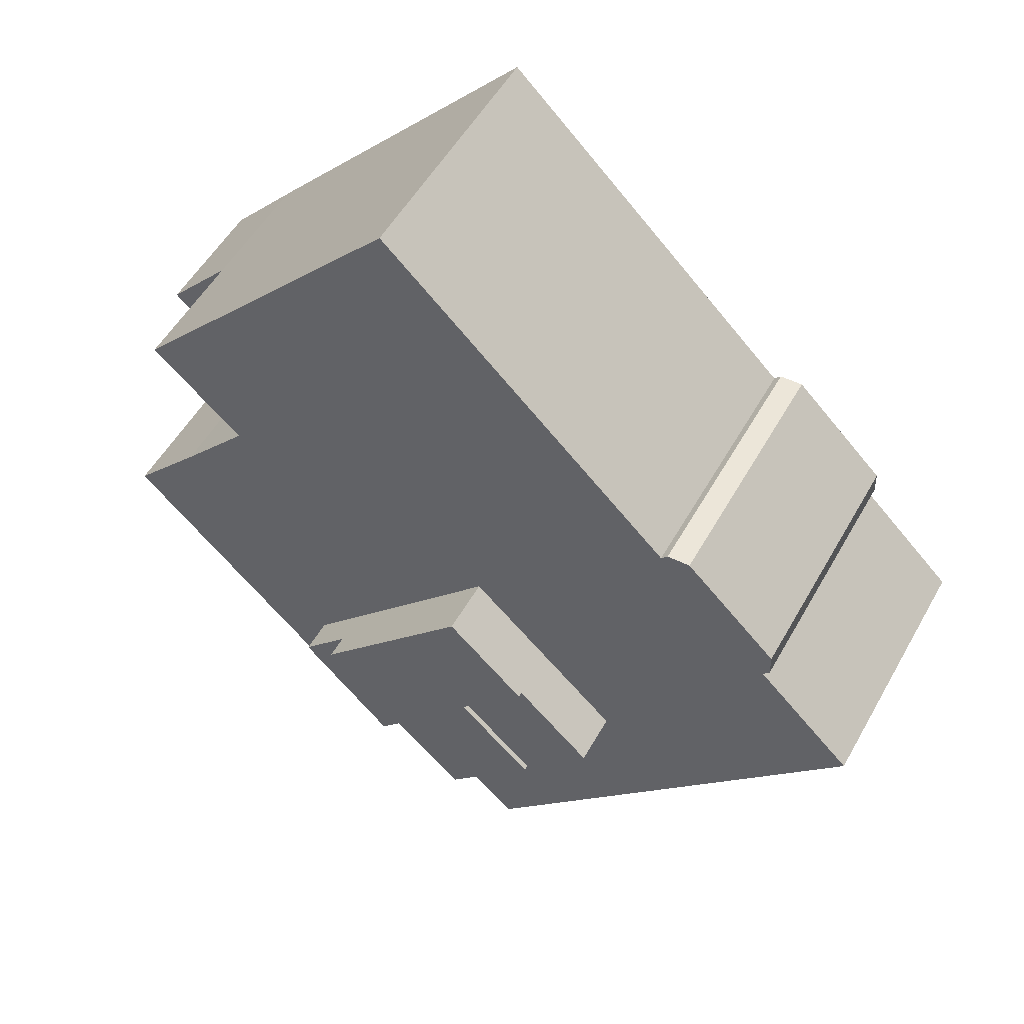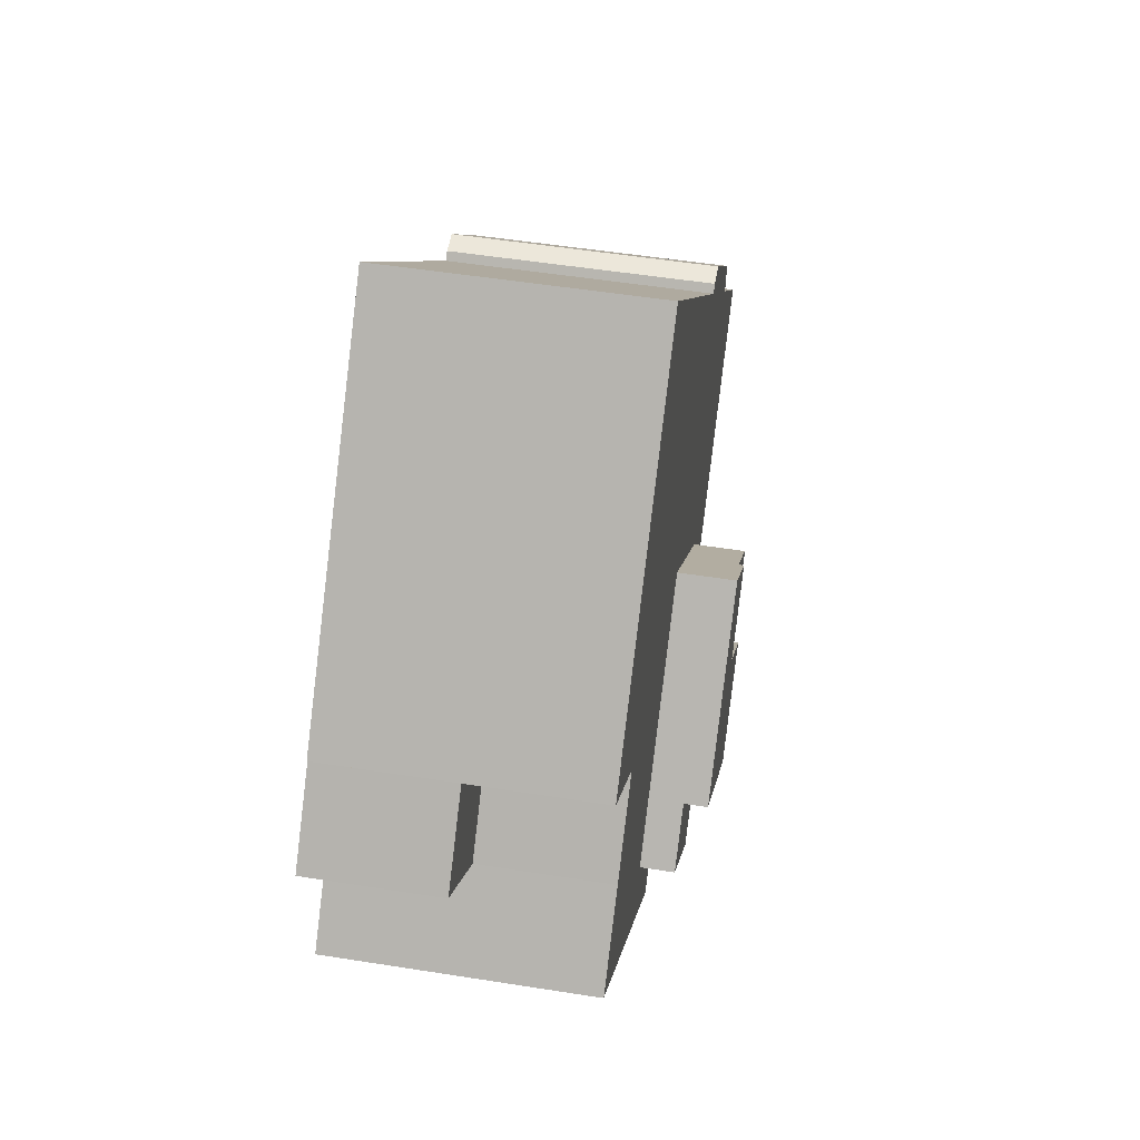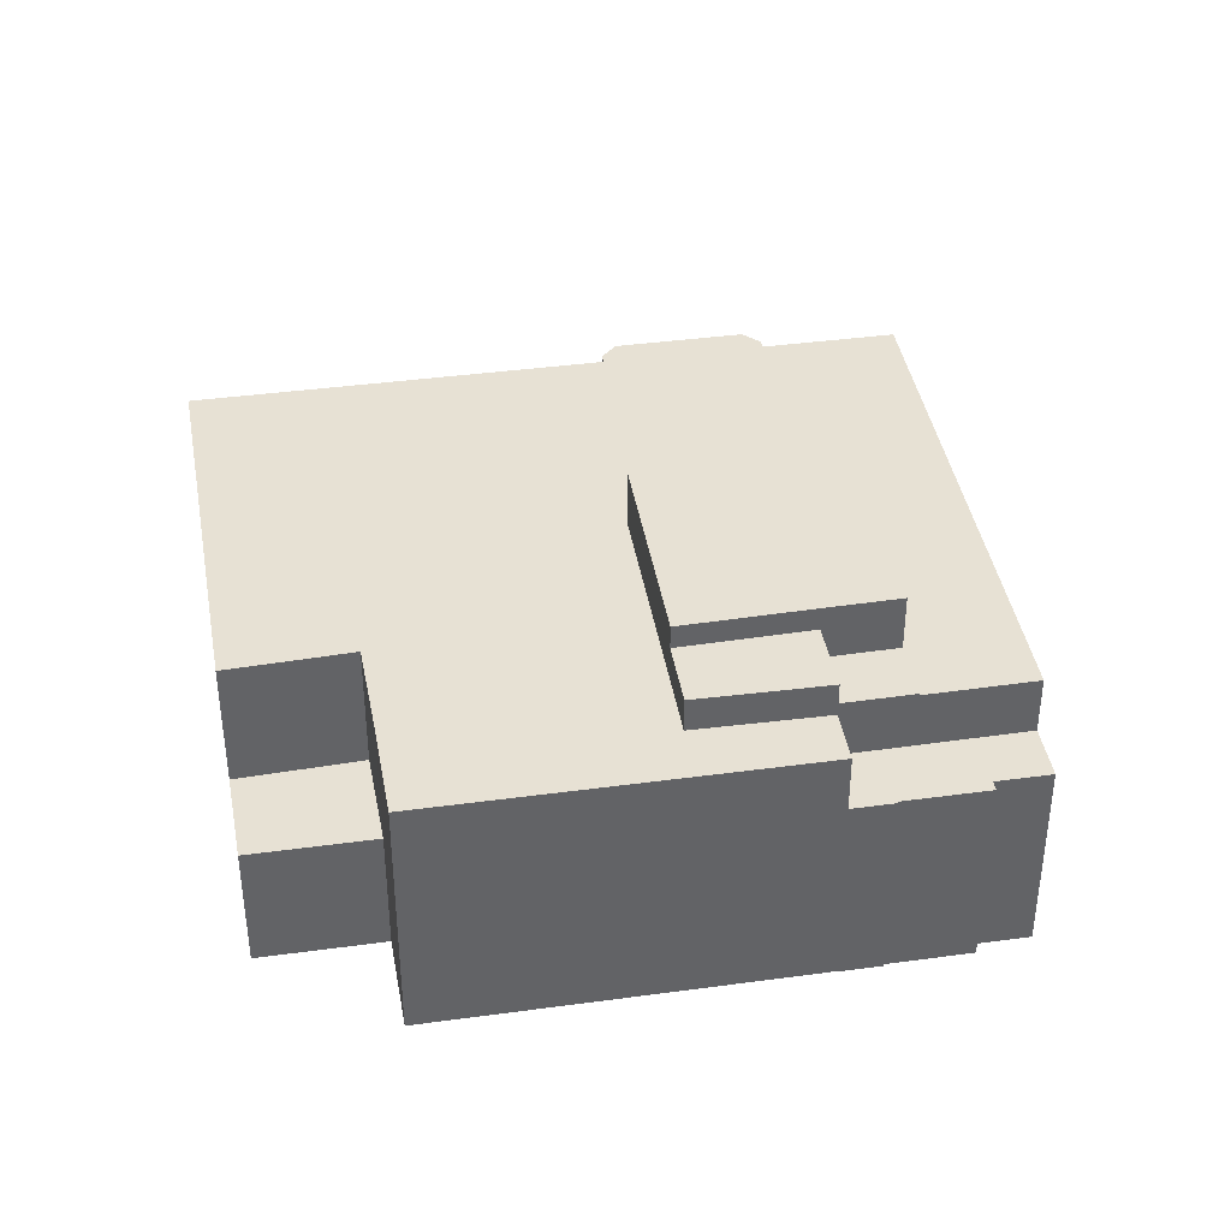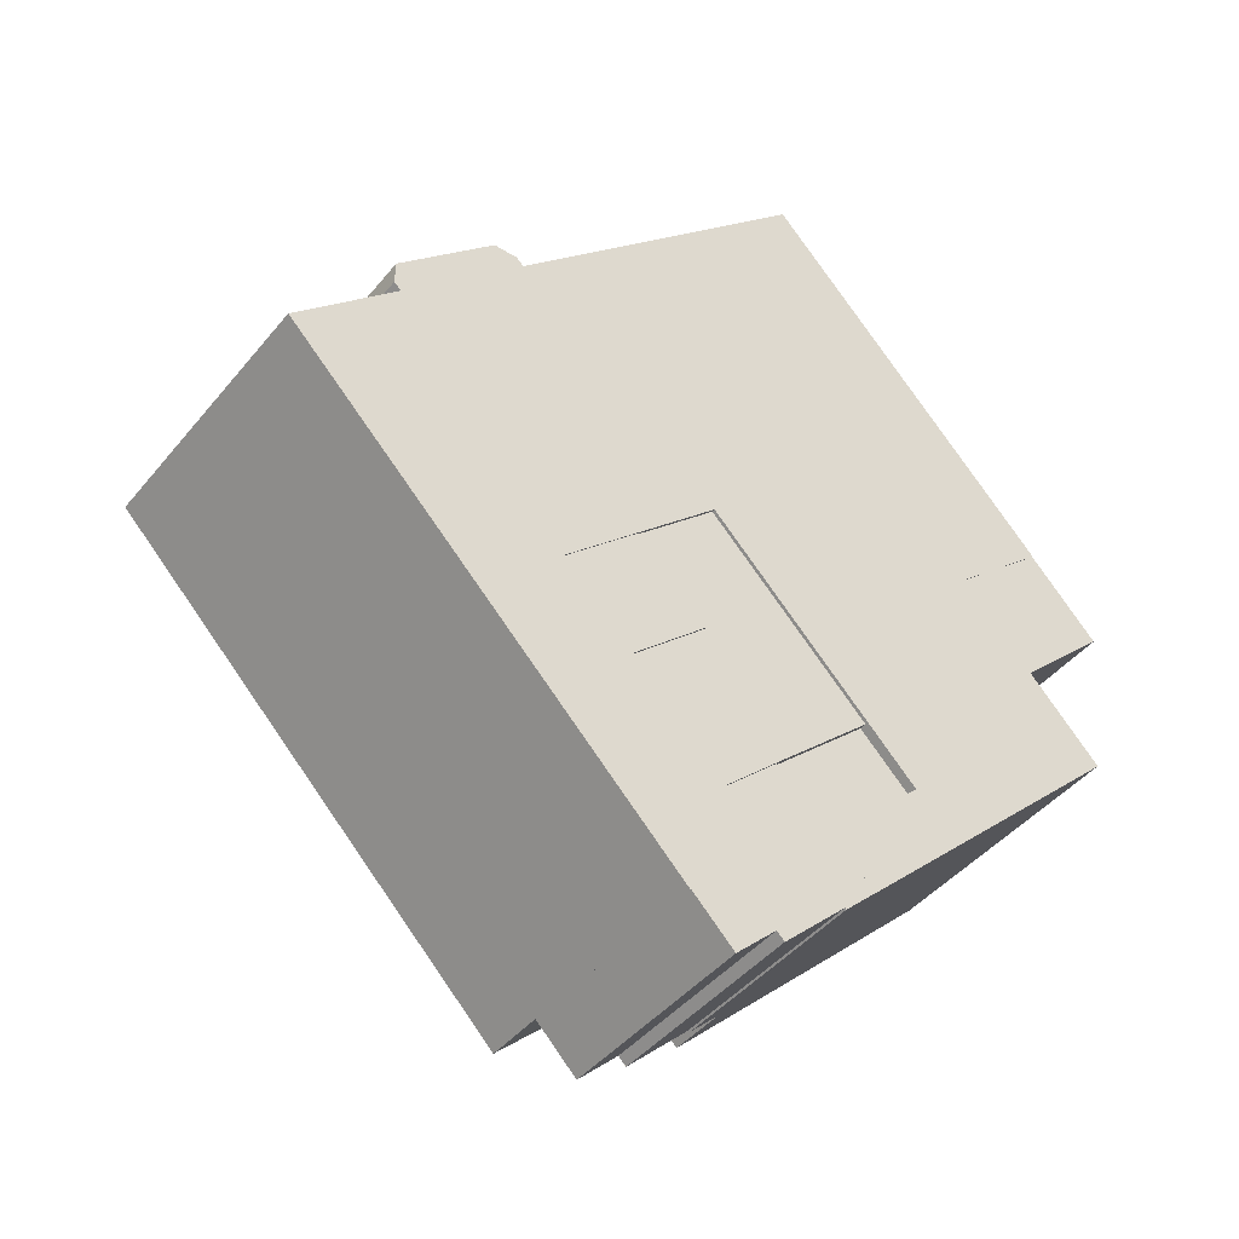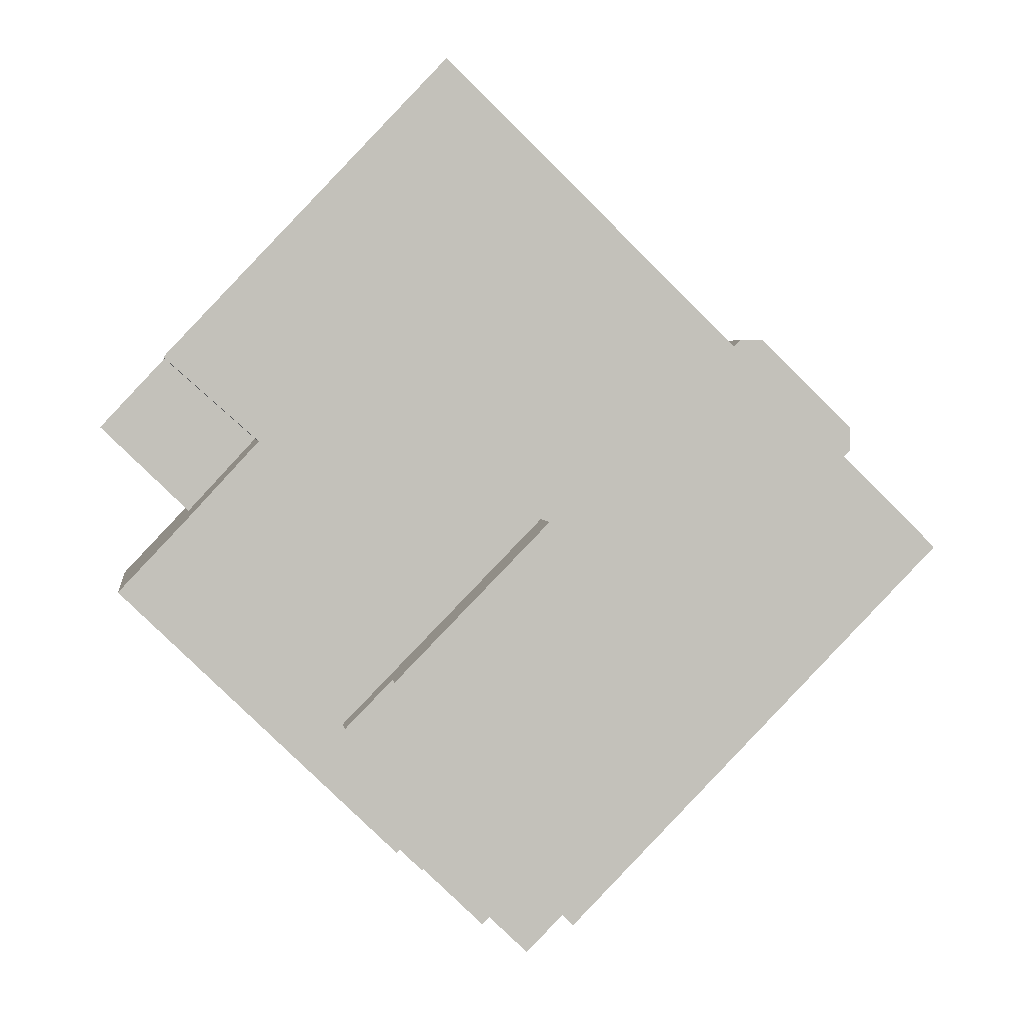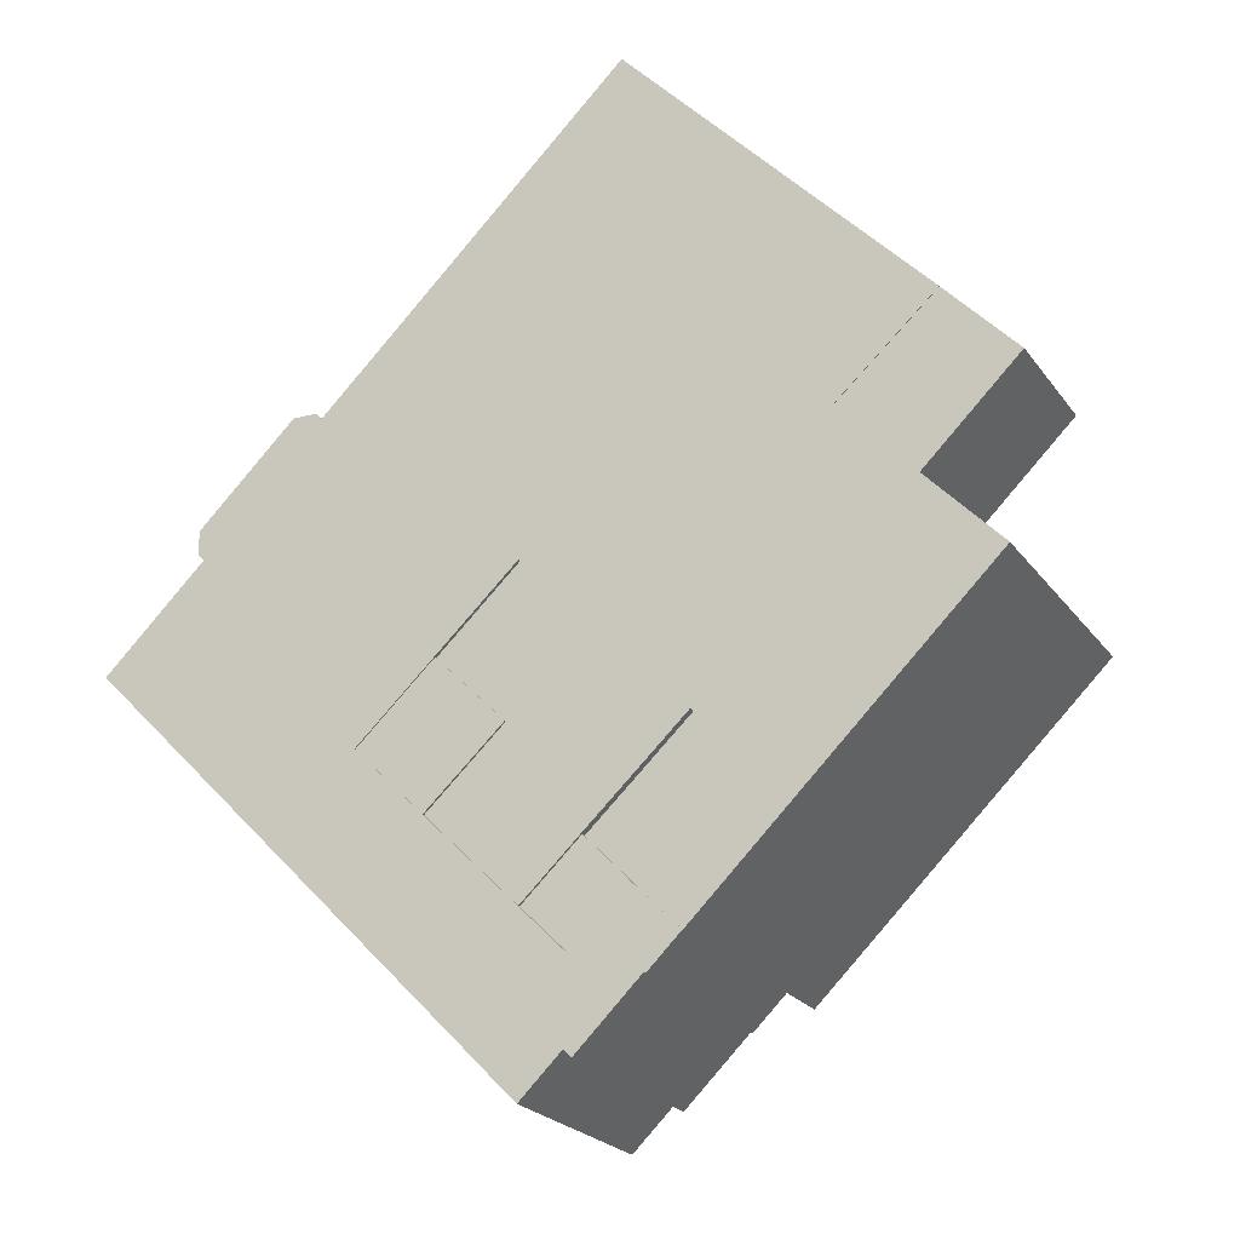
<metadata>
{"format":"obj","ext":"obj","renderer":"f3d","projection":"perspective","resolution":1024,"background":"white","views":[{"elev":52.0,"azim":-151.5,"up":"+Z"},{"elev":51.4,"azim":99.8,"up":"+Z"},{"elev":39.6,"azim":126.3,"up":"+Y"},{"elev":-43.3,"azim":-36.0,"up":"+Z"},{"elev":3.0,"azim":172.2,"up":"+Z"},{"elev":-22.9,"azim":26.4,"up":"+Z"}]}
</metadata>
<code>
v  9.412 20.26 8.929
v  10 0.45 8.335
v  9.411 0.45 8.93
v  10 20.26 8.334
v  6.438 20.26 12.01
v  6.438 0.45 12.01
v  13.21 20.26 18.3
v  13.21 0.45 18.3
v  5.611 0.15 5.324
v  9.412 18.01 8.929
v  9.411 0.15 8.93
v  5.612 18.01 5.324
v  2.57 18.01 8.38
v  2.57 0.15 8.381
v  6.438 18.01 12.01
v  6.438 0.15 12.01
v  10.53 -0.27 3.455
v  12.73 13.81 5.584
v  12.73 -0.27 5.585
v  10.53 13.81 3.455
v  10.44 13.81 3.548
v  10.44 -0.27 3.549
v  6.097 -0.27 -0.6657
v  6.097 13.81 -0.6661
v  5.582 13.81 -0.135
v  5.581 -0.27 -0.1345
v  2.792 -0.27 -2.837
v  2.792 13.81 -2.838
v  0.0003001 13.81 -0.0004463
v  0 -0.27 -1.653e-17
v  9.412 13.81 8.929
v  9.411 -0.27 8.93
v  33.62 -0.18 35.81
v  28.93 8.891 40.84
v  28.93 -0.18 40.84
v  33.62 8.891 35.81
v  27.26 -0.18 29.65
v  27.26 8.891 29.65
v  22.36 8.891 34.95
v  22.36 -0.18 34.95
v  1.065e-06 -0.22 -1.58e-06
v  5.612 17.88 5.324
v  5.611 -0.22 5.324
v  0.0003866 17.88 -0.000575
v  -0.447 17.88 0.4541
v  -0.4474 -0.22 0.4547
v  -17.72 17.88 18.01
v  -17.72 -0.22 18.01
v  -26.65 17.88 27.09
v  -26.65 -0.22 27.09
v  -26.34 17.88 27.39
v  -26.34 -0.22 27.39
v  -24.78 17.88 28.9
v  -24.78 -0.22 28.9
v  -24.54 17.88 29.13
v  -24.54 -0.22 29.13
v  -19.84 17.88 33.71
v  -19.84 -0.22 33.71
v  -20.3 17.88 34.18
v  -20.3 -0.22 34.18
v  -20.28 17.88 35.79
v  -20.28 -0.22 35.79
v  -13.72 17.88 42.16
v  -13.72 -0.22 42.16
v  -12.11 -0.22 42.14
v  -12.11 17.88 42.14
v  -11.65 -0.22 41.66
v  -11.65 17.88 41.66
v  -5.586 17.88 47.56
v  -5.586 -0.22 47.56
v  -4.123 17.88 48.98
v  -4.123 -0.22 48.98
v  7.031 17.88 59.82
v  7.031 -0.22 59.82
v  7.247 17.88 60.03
v  7.246 -0.22 60.03
v  8.809 17.88 61.55
v  8.809 -0.22 61.55
v  9.089 17.88 61.82
v  9.089 -0.22 61.82
v  16.15 -0.22 54.36
v  16.15 17.88 54.36
v  16.67 -0.22 53.8
v  16.67 17.88 53.8
v  28.93 -0.22 40.84
v  28.93 17.88 40.84
v  22.36 -0.22 34.95
v  22.36 17.88 34.95
v  27.26 -0.22 29.65
v  27.26 17.88 29.65
v  32.19 -0.22 24.44
v  32.19 17.88 24.44
v  12.73 -0.22 5.585
v  12.73 17.88 5.584
v  10 17.88 8.334
v  10 -0.22 8.335
v  16.55 17.88 14.89
v  16.55 -0.22 14.9
v  2.371 17.88 29.35
v  2.37 -0.22 29.35
v  -8.353 -0.22 19.36
v  -8.352 17.88 19.35
v  2.371 21.93 29.35
v  -3.111 -1.484e-15 24.24
v  2.37 -1.797e-15 29.35
v  -3.11 21.93 24.24
v  13.21 -1.12e-15 18.3
v  13.21 21.93 18.3
v  6.438 -7.355e-16 12.01
v  6.438 21.93 12.01
v  2.57 -5.132e-16 8.381
v  2.57 21.93 8.38
v  -3.656 21.93 14.64
v  -3.657 -8.962e-16 14.64
v  1.587 21.93 19.47
v  1.587 -1.192e-15 19.47
v  1.587 -0.14 19.47
v  -3.11 21.56 24.24
v  -3.111 -0.14 24.24
v  1.587 21.56 19.47
v  -3.657 -0.14 14.64
v  -3.656 21.56 14.64
v  -8.352 21.56 19.35
v  -8.353 -0.14 19.36
v  16.55 0.45 14.9
v  16.55 20.26 14.89
g defaultobject
f 1 2 3
f 2 1 4
f 5 3 6
f 3 5 1
f 7 6 8
f 6 7 5
f 9 10 11
f 10 9 12
f 13 9 14
f 9 13 12
f 15 14 16
f 14 15 13
f 11 15 16
f 15 11 10
f 17 18 19
f 18 17 20
f 21 17 22
f 17 21 20
f 23 21 22
f 21 23 24
f 25 23 26
f 23 25 24
f 27 25 26
f 25 27 28
f 29 27 30
f 27 29 28
f 31 30 32
f 30 31 29
f 19 31 32
f 31 19 18
f 33 34 35
f 34 33 36
f 37 36 33
f 36 37 38
f 39 37 40
f 37 39 38
f 34 40 35
f 40 34 39
f 41 42 43
f 42 41 44
f 45 41 46
f 41 45 44
f 47 46 48
f 46 47 45
f 49 48 50
f 48 49 47
f 51 50 52
f 50 51 49
f 53 52 54
f 52 53 51
f 55 54 56
f 54 55 53
f 57 56 58
f 56 57 55
f 59 58 60
f 58 59 57
f 61 60 62
f 60 61 59
f 63 62 64
f 62 63 61
f 65 63 64
f 63 65 66
f 67 66 65
f 66 67 68
f 69 67 70
f 67 69 68
f 71 70 72
f 70 71 69
f 73 72 74
f 72 73 71
f 75 74 76
f 74 75 73
f 77 76 78
f 76 77 75
f 79 78 80
f 78 79 77
f 81 79 80
f 79 81 82
f 83 82 81
f 82 83 84
f 85 84 83
f 84 85 86
f 87 86 85
f 86 87 88
f 89 88 87
f 88 89 90
f 91 90 89
f 90 91 92
f 93 92 91
f 92 93 94
f 95 93 96
f 93 95 94
f 97 96 98
f 96 97 95
f 99 98 100
f 98 99 97
f 101 99 100
f 99 101 102
f 43 102 101
f 102 43 42
f 103 104 105
f 104 103 106
f 107 103 105
f 103 107 108
f 109 108 107
f 108 109 110
f 111 110 109
f 110 111 112
f 113 111 114
f 111 113 112
f 115 114 116
f 114 115 113
f 106 116 104
f 116 106 115
f 117 118 119
f 118 117 120
f 121 120 117
f 120 121 122
f 123 121 124
f 121 123 122
f 118 124 119
f 124 118 123
f 125 7 8
f 7 125 126
f 2 126 125
f 126 2 4
f 12 15 10
f 15 12 13
f 20 31 18
f 31 20 21
f 31 21 29
f 29 21 25
f 25 21 24
f 29 25 28
f 34 38 39
f 38 34 36
f 45 42 44
f 42 45 102
f 102 45 47
f 102 47 99
f 61 68 59
f 68 61 66
f 66 61 63
f 95 92 94
f 92 95 97
f 92 97 90
f 90 97 99
f 90 99 88
f 88 99 86
f 86 99 84
f 84 99 47
f 84 47 49
f 84 49 82
f 82 49 69
f 82 69 77
f 82 77 79
f 69 49 57
f 57 49 53
f 53 49 51
f 57 53 55
f 69 57 68
f 68 57 59
f 77 69 71
f 77 71 73
f 77 73 75
f 103 115 106
f 115 103 108
f 115 108 110
f 115 110 112
f 112 113 115
f 118 122 123
f 122 118 120
f 126 5 7
f 5 126 4
f 5 4 1
f 104 107 105
f 107 104 116
f 107 116 114
f 107 114 109
f 109 114 111
f 119 121 117
f 121 119 124
f 8 2 125
f 2 8 6
f 2 6 3
f 9 16 14
f 16 9 11
f 32 17 19
f 17 32 22
f 22 32 30
f 22 30 26
f 22 26 23
f 26 30 27
f 33 40 37
f 40 33 35
f 43 46 41
f 46 43 48
f 48 43 50
f 50 43 52
f 52 43 54
f 54 43 101
f 54 101 56
f 56 101 58
f 58 101 100
f 58 100 60
f 60 100 62
f 62 100 64
f 91 96 93
f 96 91 98
f 98 91 100
f 100 91 64
f 64 91 67
f 67 91 70
f 70 91 72
f 72 91 89
f 72 89 87
f 72 87 74
f 74 87 85
f 74 85 83
f 74 83 76
f 76 83 78
f 78 83 81
f 78 81 80
f 65 64 67

</code>
